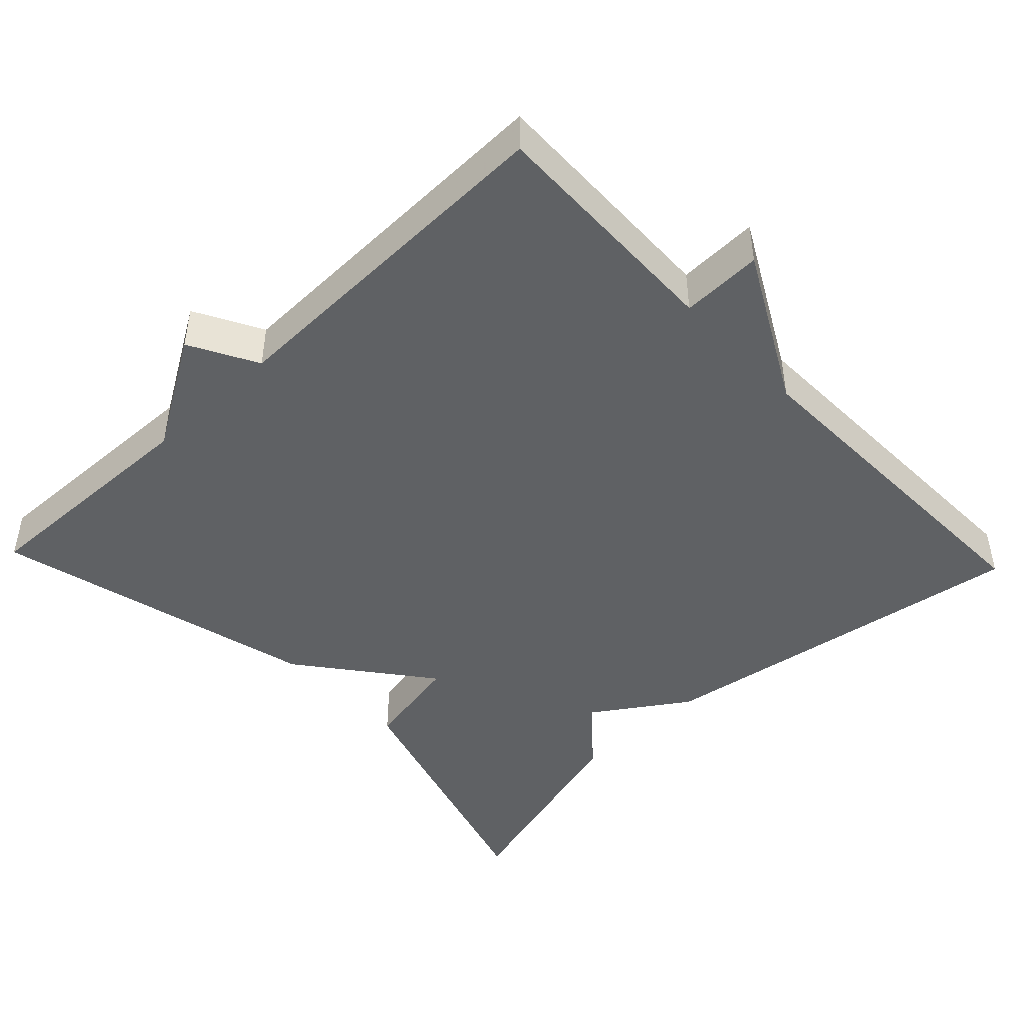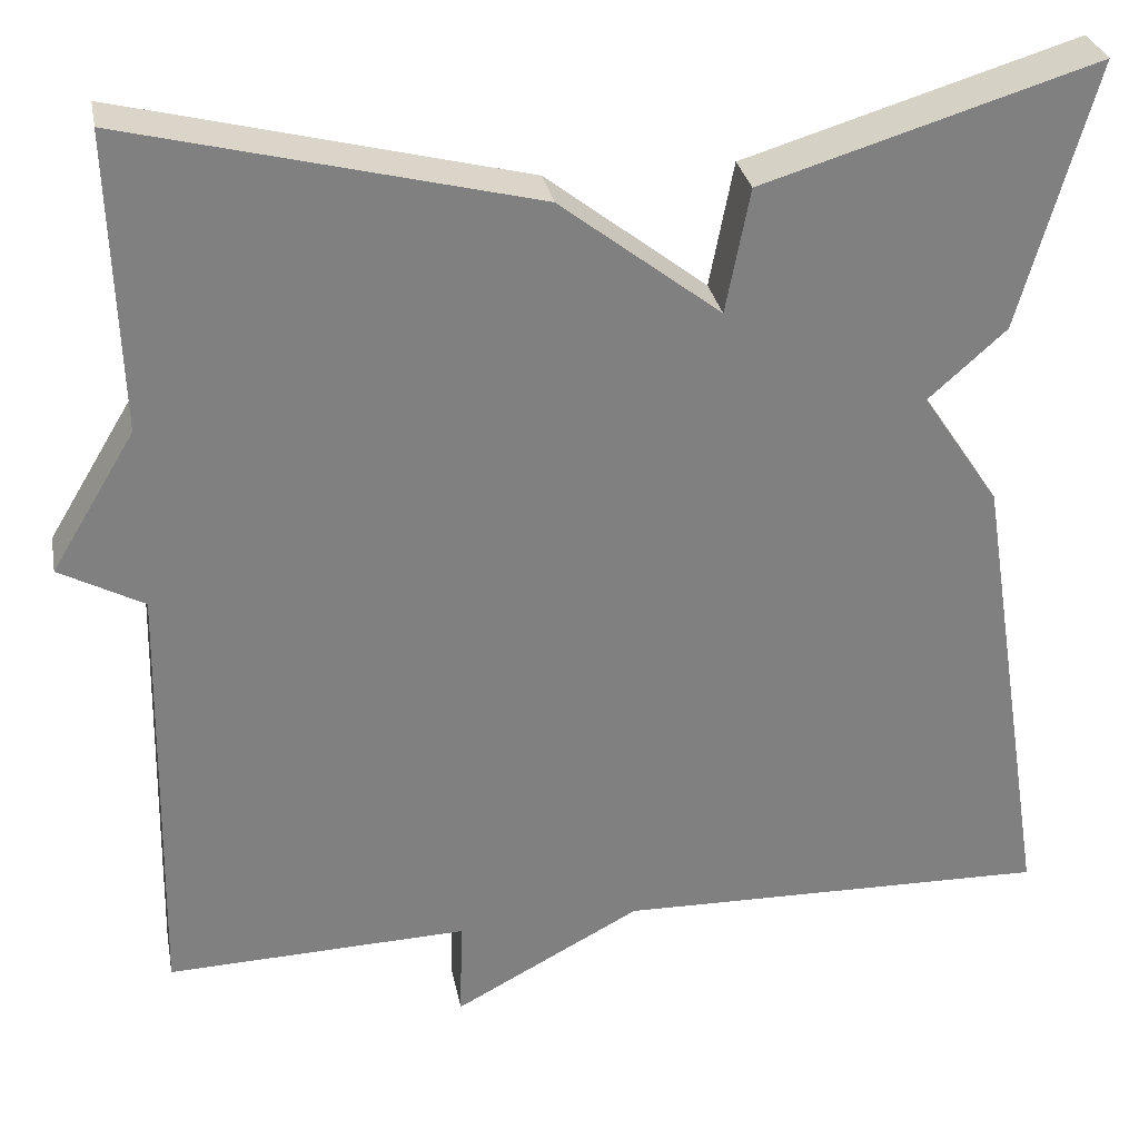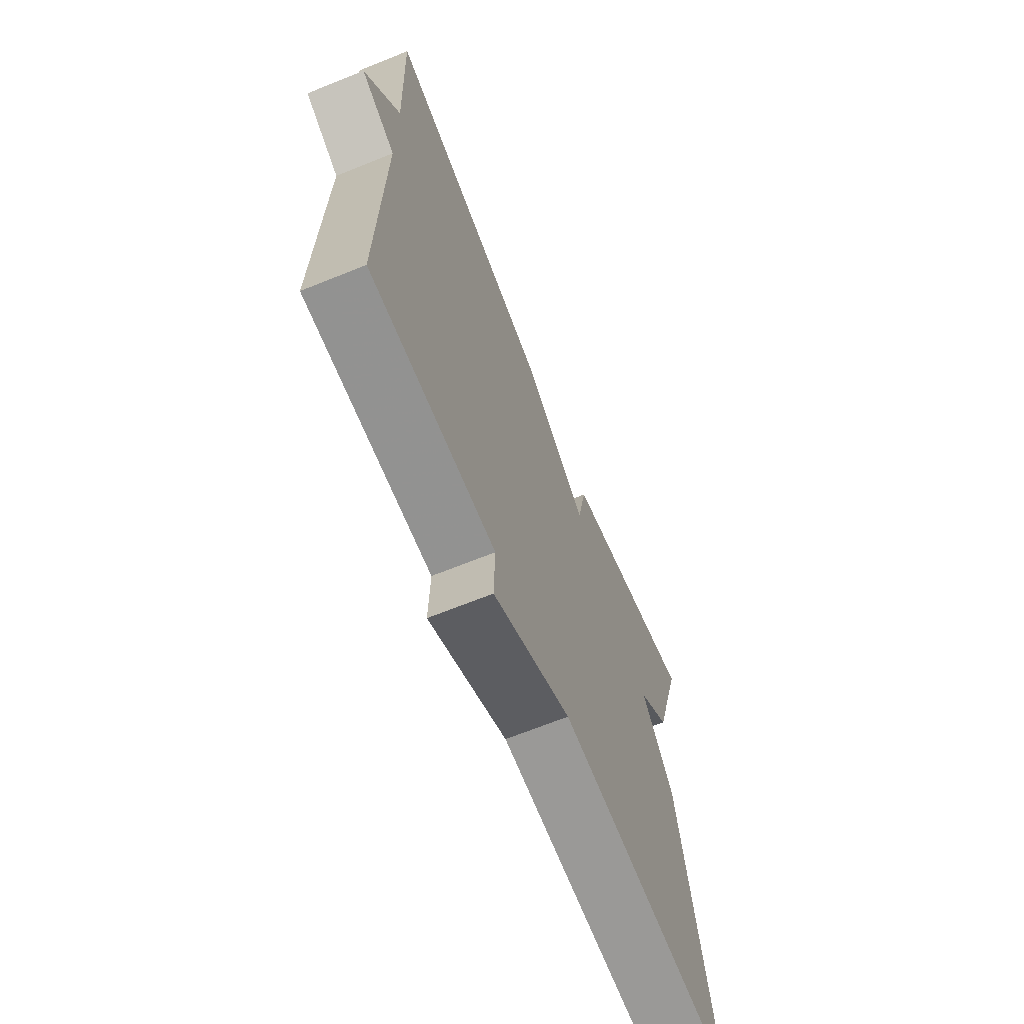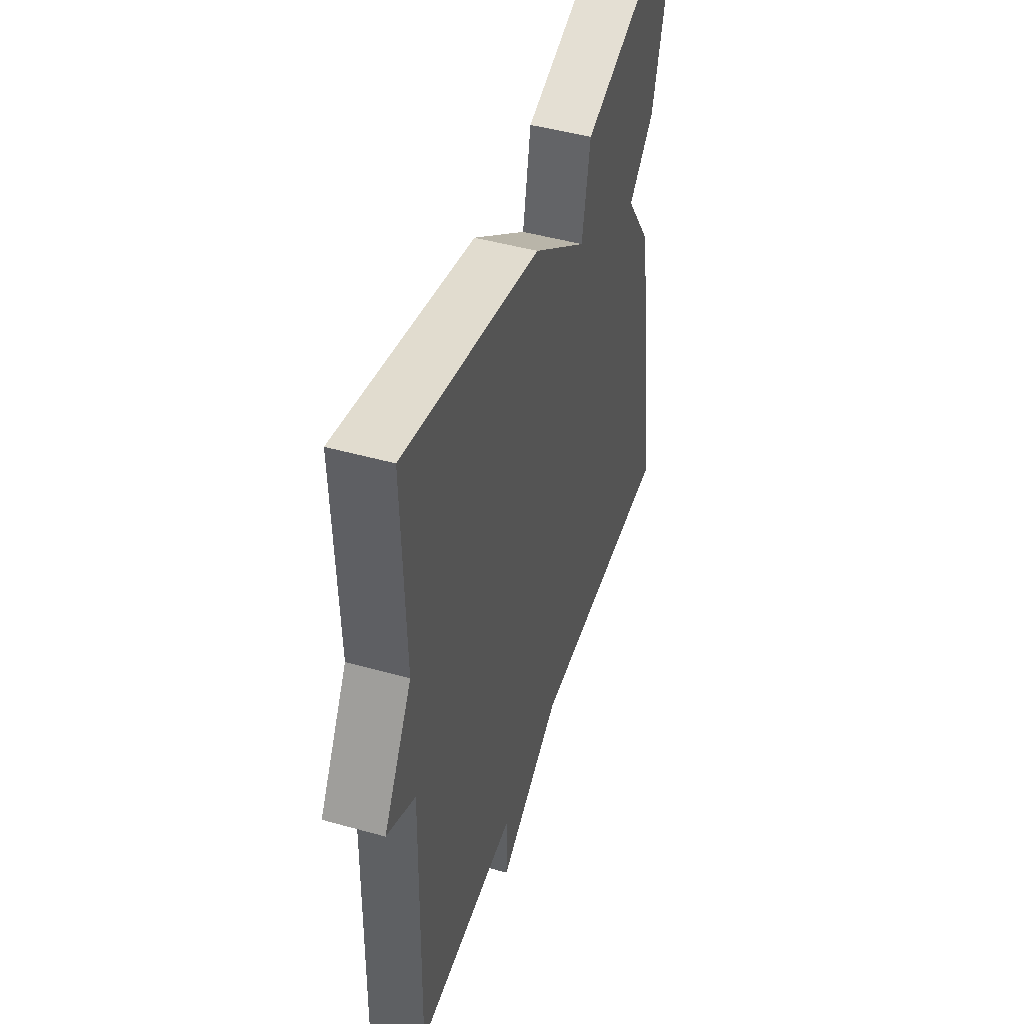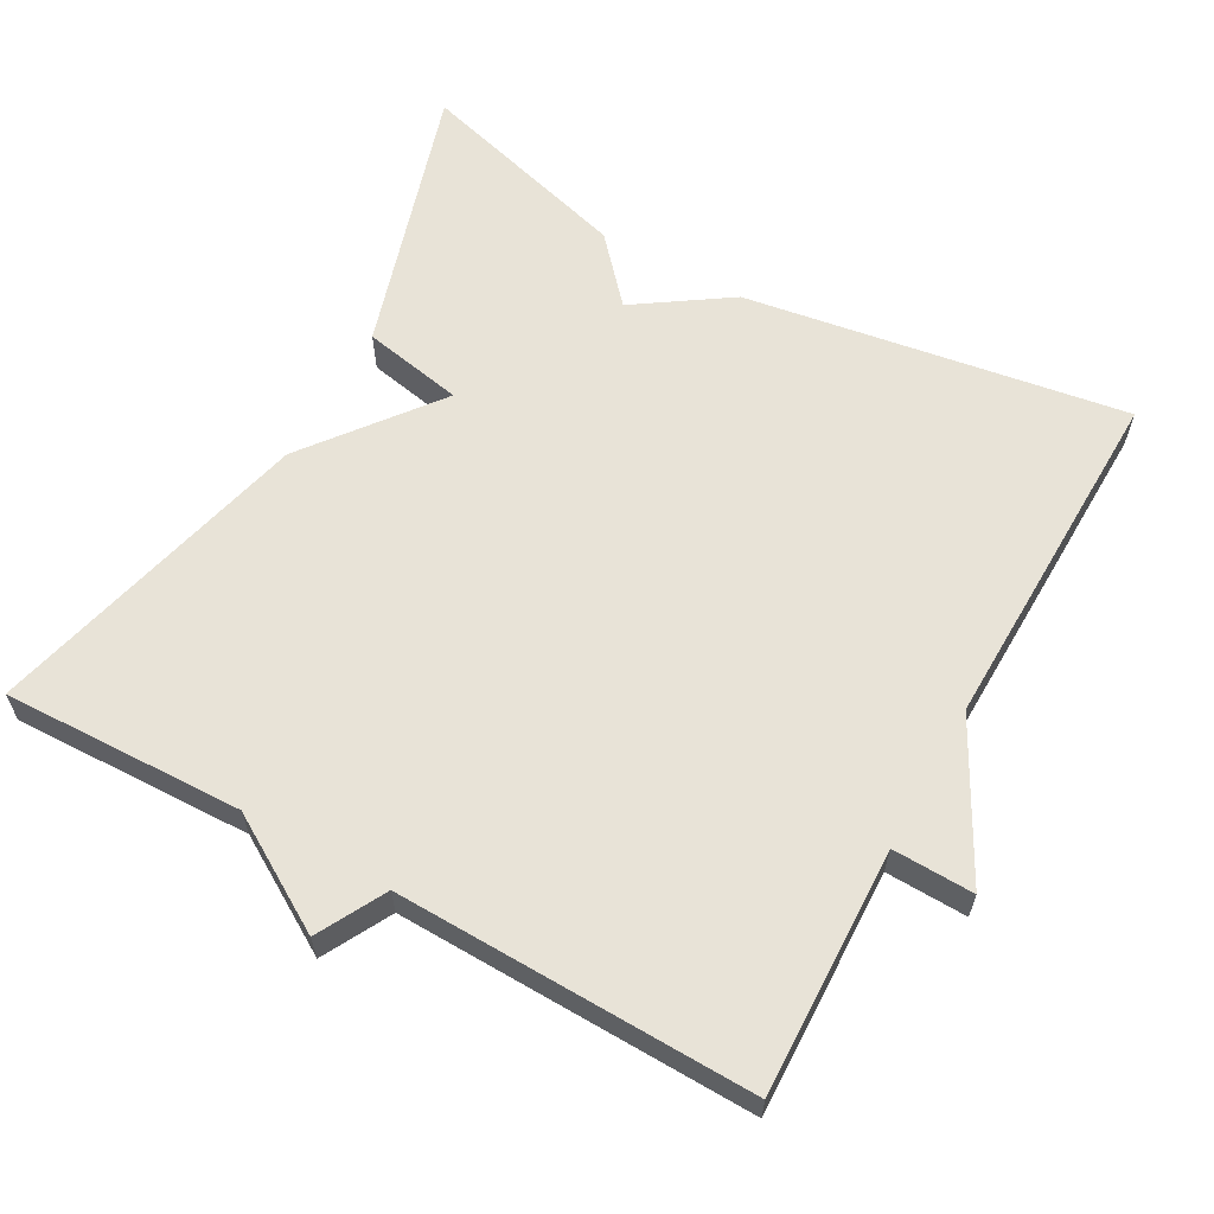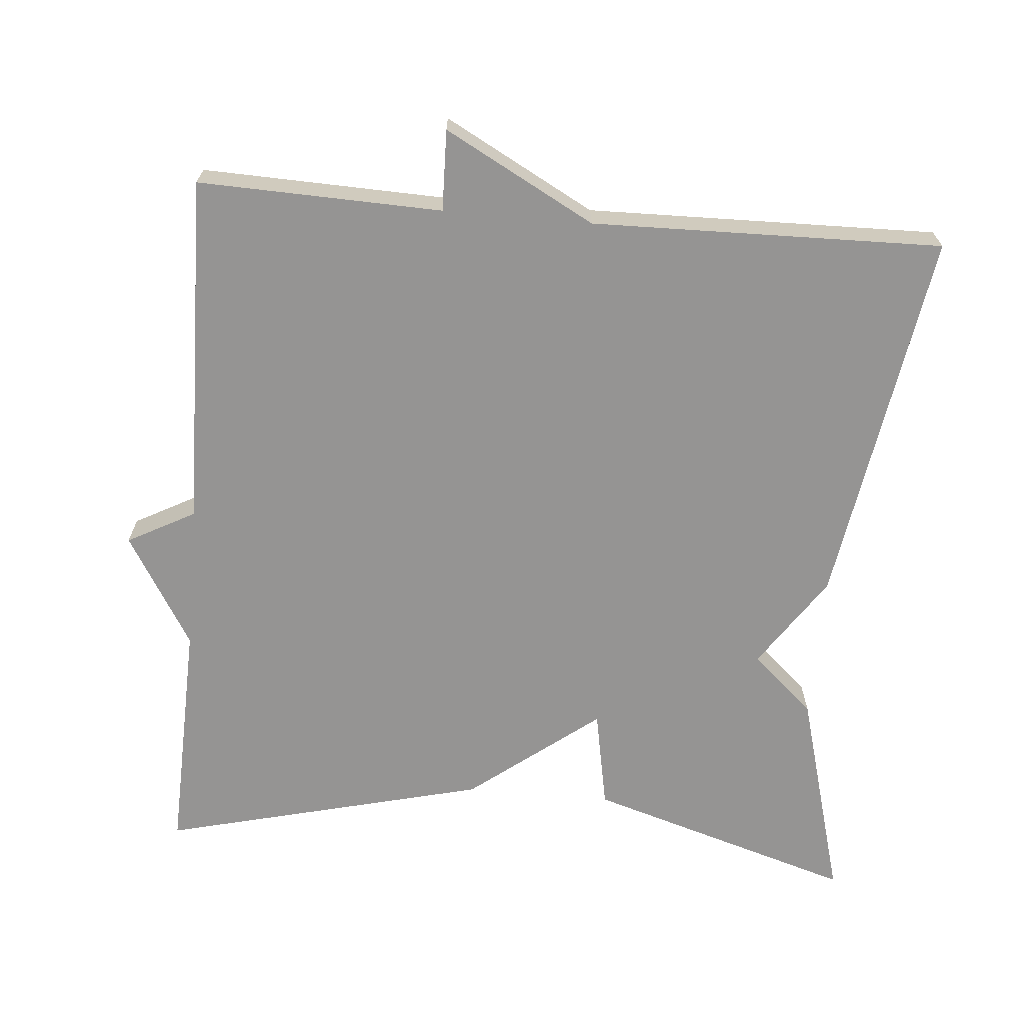
<metadata>
{"format":"obj","ext":"obj","renderer":"f3d","projection":"perspective","resolution":1024,"background":"white","views":[{"elev":-45.9,"azim":133.6,"up":"+Y"},{"elev":30.2,"azim":169.2,"up":"+Z"},{"elev":-67.9,"azim":112.0,"up":"+Z"},{"elev":47.2,"azim":107.6,"up":"+Z"},{"elev":61.8,"azim":119.1,"up":"+Y"},{"elev":-67.2,"azim":175.0,"up":"+Y"}]}
</metadata>
<code>
v 0.5 0.07 0.5
v 0.49 0.07 0.178
v 0.581 0.07 0.027
v 0.49 0.07 -0.022
v 0.5 0.07 -0.5
v 0.172 0.07 -0.49
v 0.175 0.07 -0.599
v -0.028 0.07 -0.49
v -0.5 0.07 -0.5
v -0.419 0.07 0.011
v -0.335 0.07 0.136
v -0.419 0.07 0.211
v -0.5 0.07 0.5
v -0.138 0.07 0.39
v -0.112 0.07 0.255
v 0.062 0.07 0.39
v 0.5 0 0.5
v 0.49 0 0.178
v 0.581 0 0.027
v 0.49 0 -0.022
v 0.5 0 -0.5
v 0.172 0 -0.49
v 0.175 0 -0.599
v -0.028 0 -0.49
v -0.5 0 -0.5
v -0.419 0 0.011
v -0.335 0 0.136
v -0.419 0 0.211
v -0.5 0 0.5
v -0.138 0 0.39
v -0.112 0 0.255
v 0.062 0 0.39
f 15 16 1 2
f 13 14 15
f 12 13 15
f 11 12 15
f 11 15 2
f 10 11 2
f 9 10 2
f 8 9 2
f 6 7 8
f 6 8 2
f 4 5 6
f 4 6 2
f 2 3 4
f 18 17 32 31
f 31 30 29
f 31 29 28
f 31 28 27
f 18 31 27
f 18 27 26
f 18 26 25
f 18 25 24
f 24 23 22
f 18 24 22
f 22 21 20
f 18 22 20
f 20 19 18
f 1 17 18 2
f 2 18 19 3
f 3 19 20 4
f 4 20 21 5
f 5 21 22 6
f 6 22 23 7
f 7 23 24 8
f 8 24 25 9
f 9 25 26 10
f 10 26 27 11
f 11 27 28 12
f 12 28 29 13
f 13 29 30 14
f 14 30 31 15
f 15 31 32 16
f 16 32 17 1

</code>
